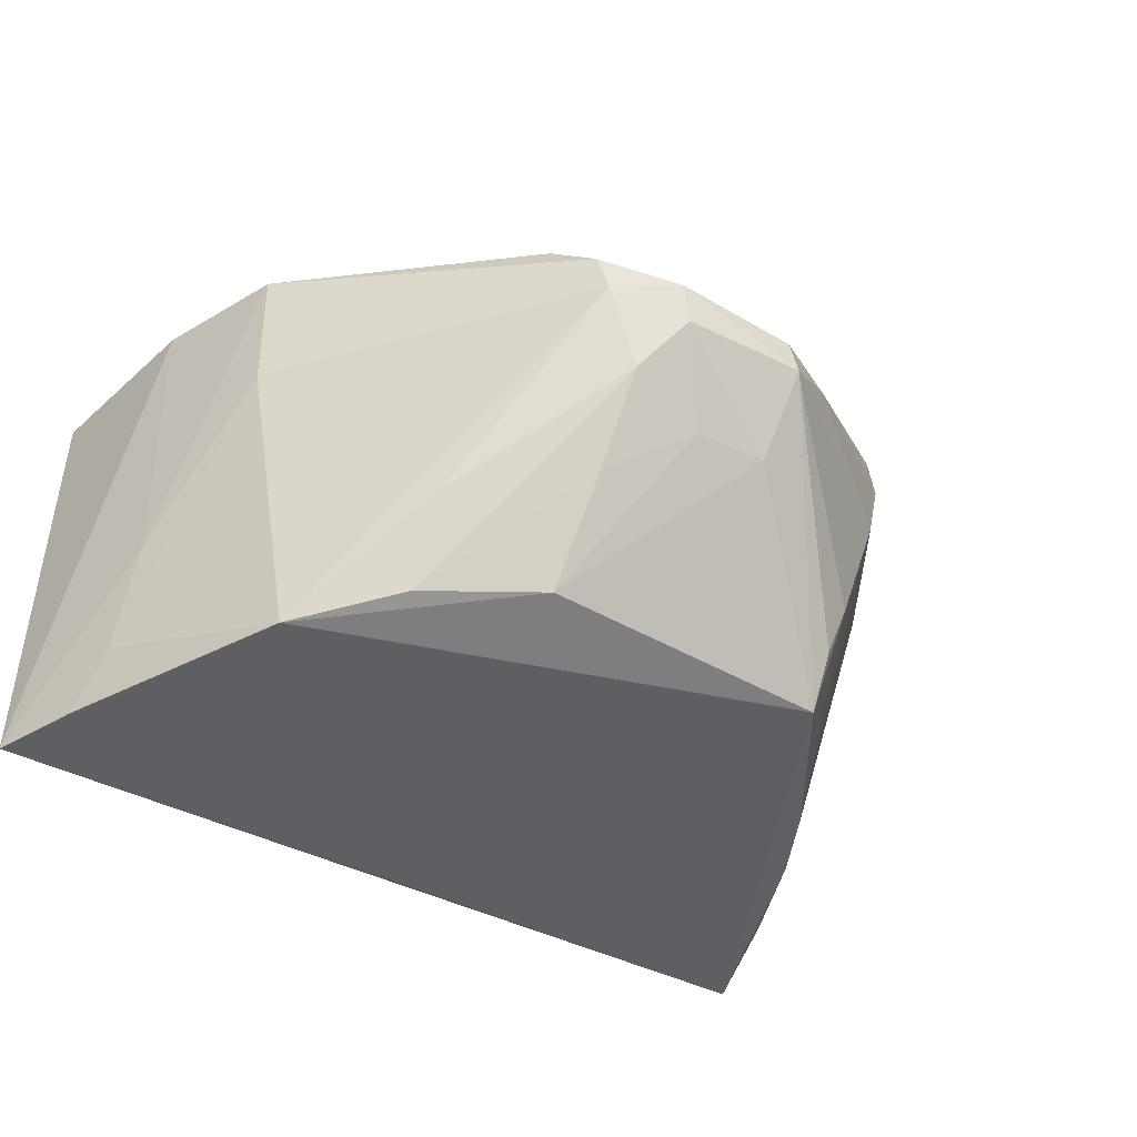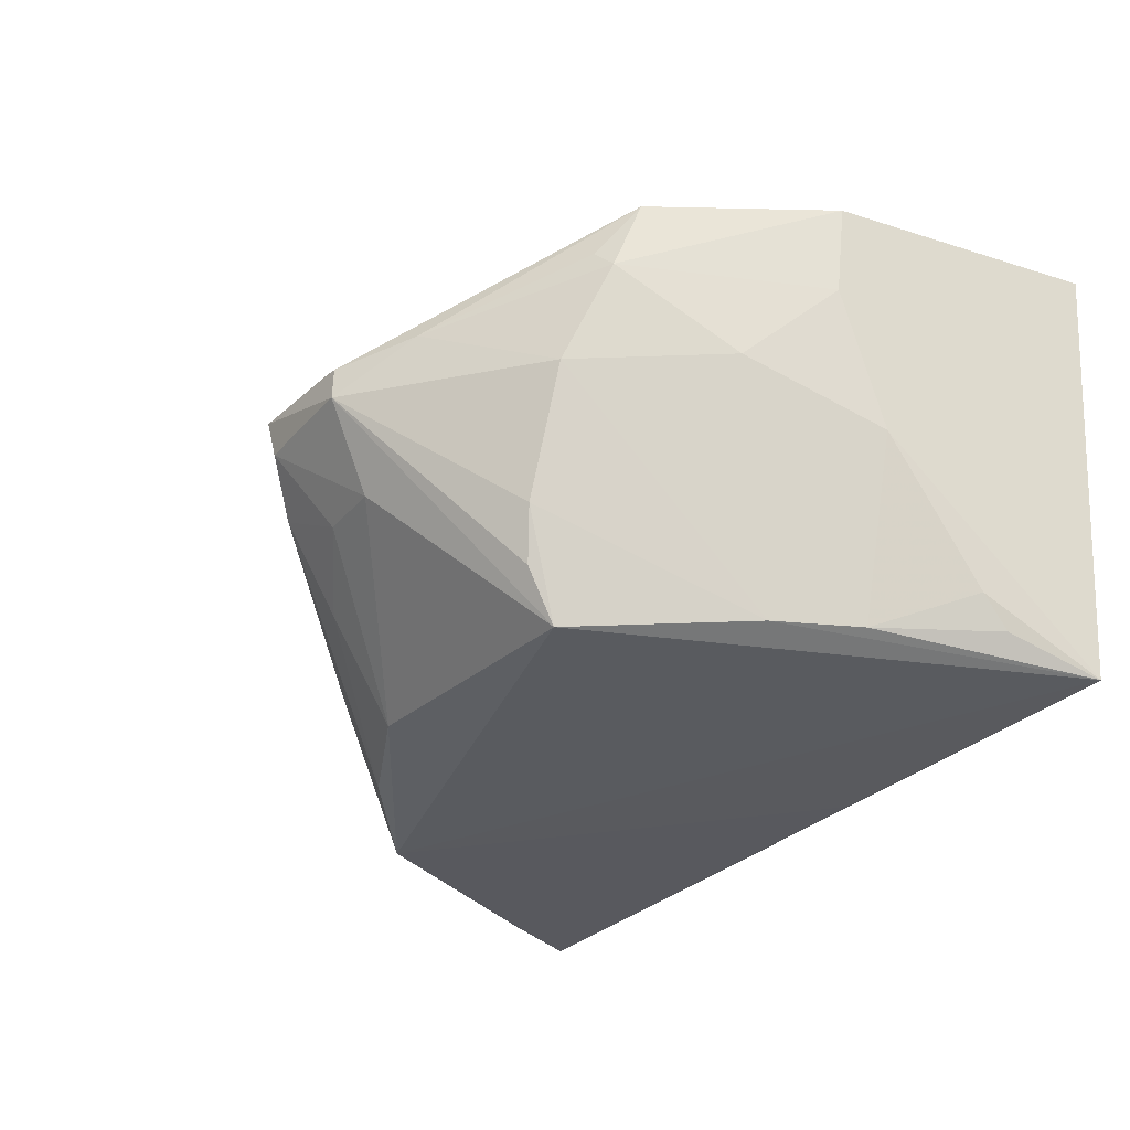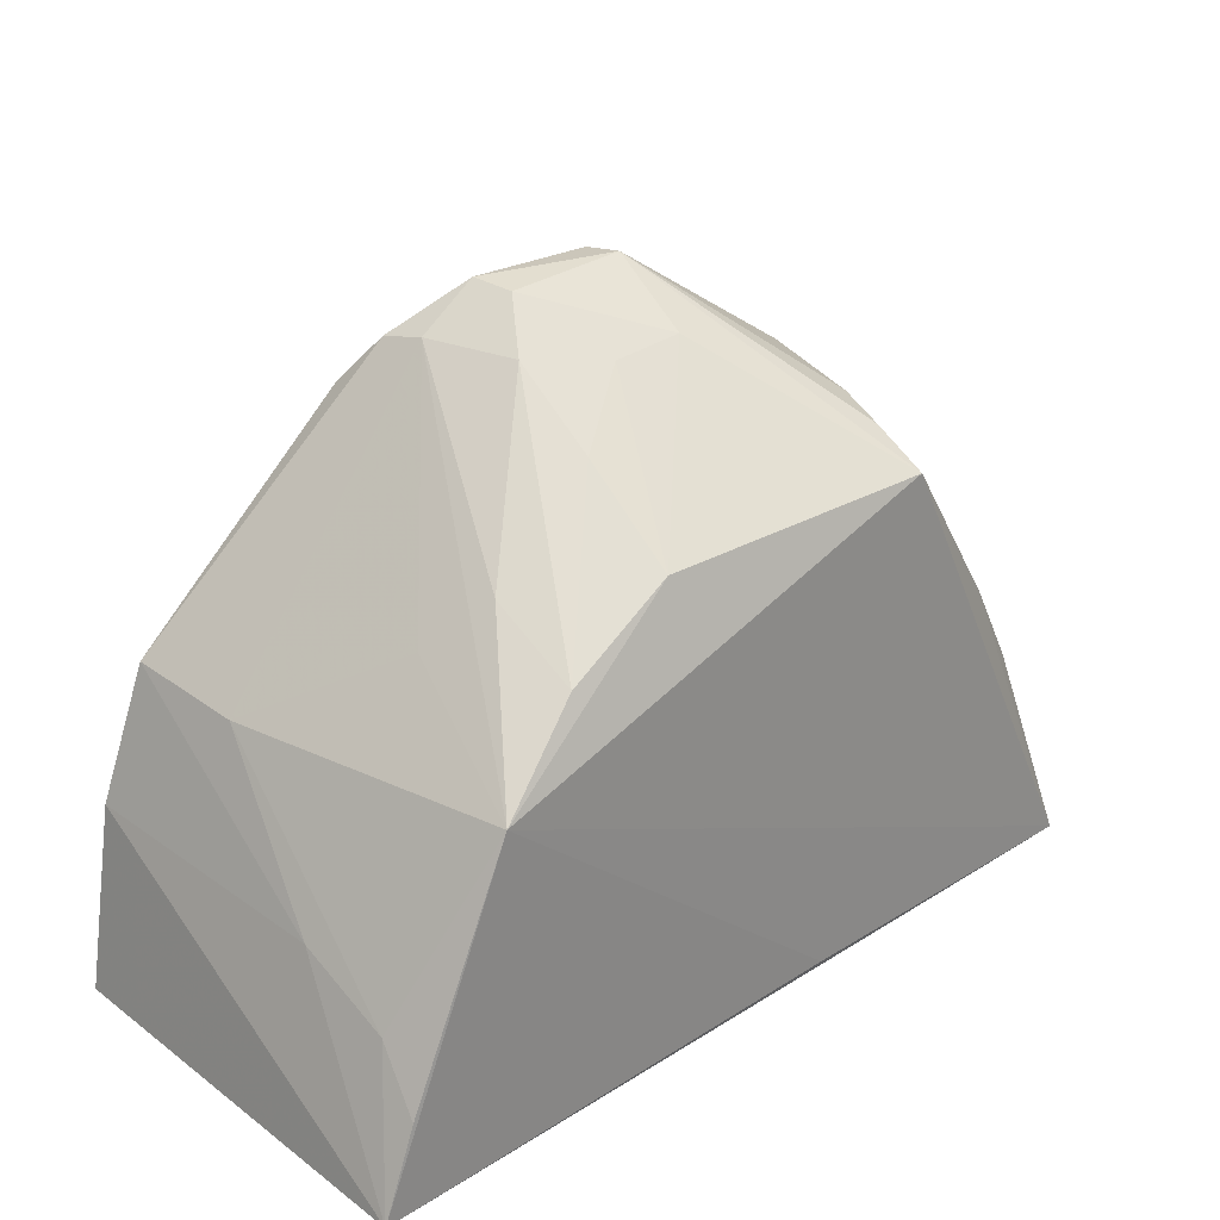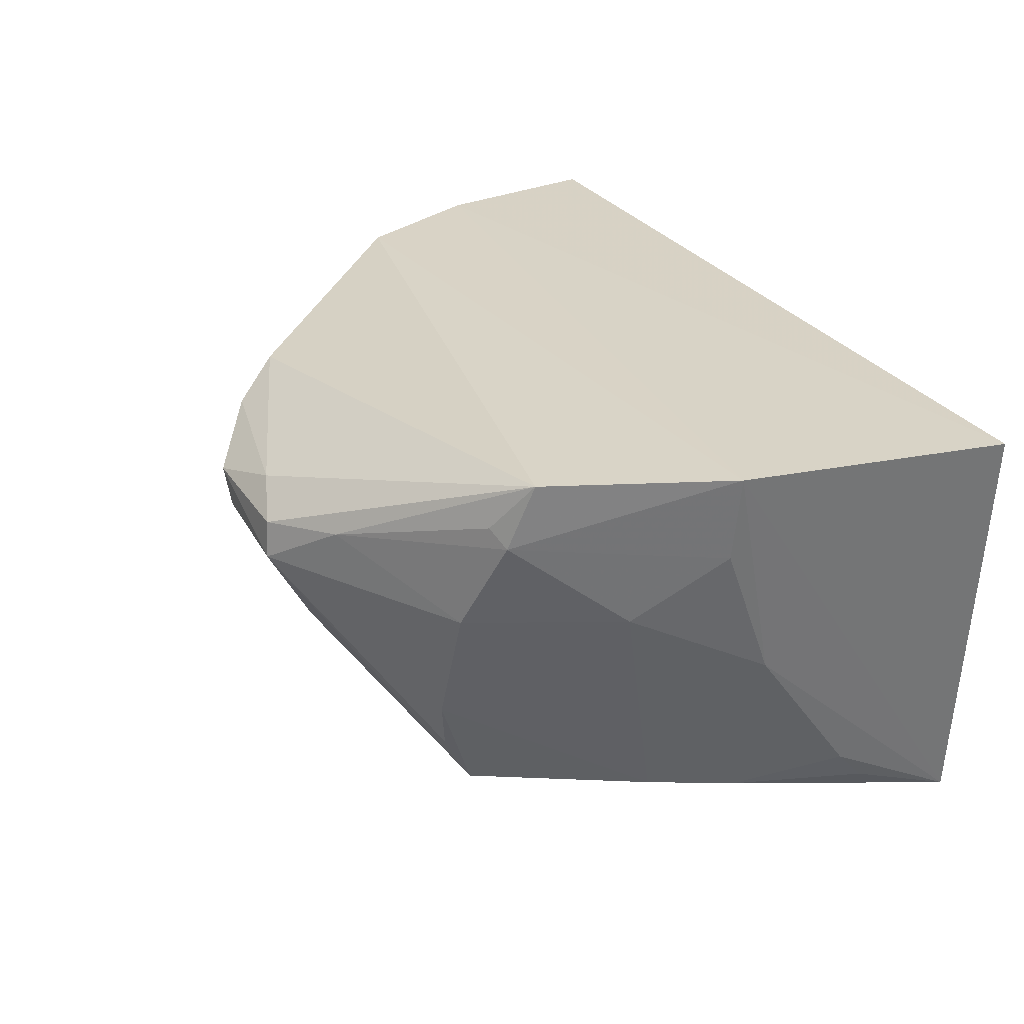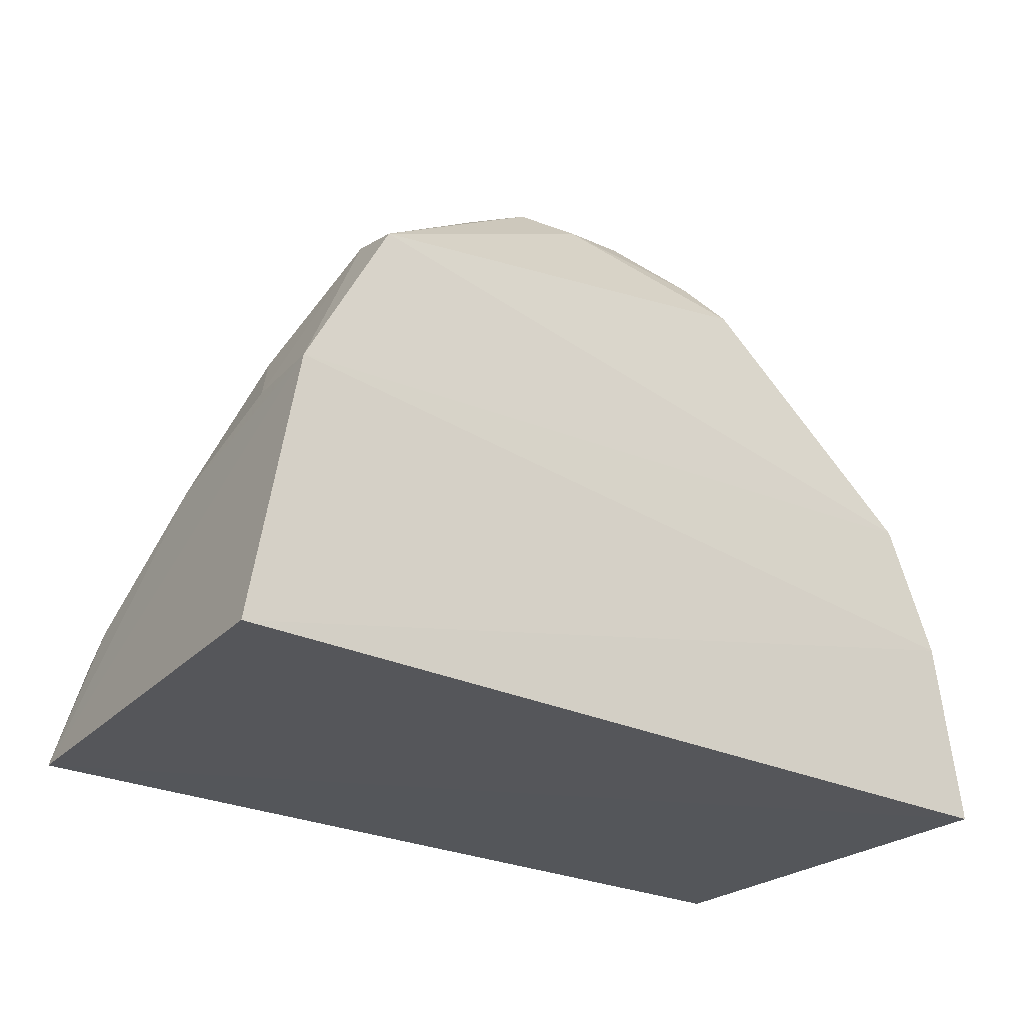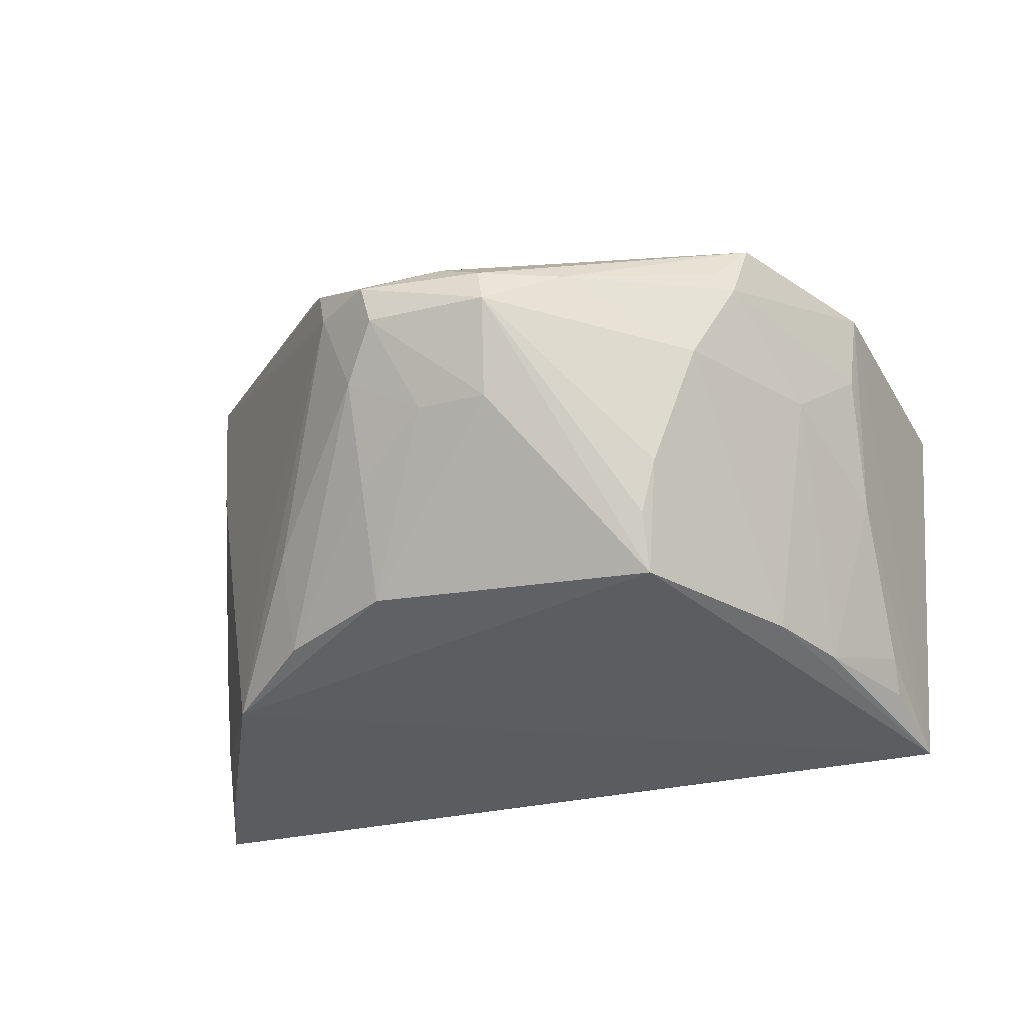
<metadata>
{"format":"obj","ext":"obj","renderer":"f3d","projection":"perspective","resolution":1024,"background":"white","views":[{"elev":-41.0,"azim":-33.0,"up":"+Y"},{"elev":-30.0,"azim":54.7,"up":"+Y"},{"elev":27.8,"azim":-43.4,"up":"+Z"},{"elev":28.0,"azim":63.4,"up":"+Y"},{"elev":-25.1,"azim":142.1,"up":"+Z"},{"elev":-33.7,"azim":16.3,"up":"+Y"}]}
</metadata>
<code>
v 0.0147 0.02818 0.1171
v 0.04544 0.002428 0.06338
v 0.04892 0.03922 0.06391
v -0.02809 0.03899 0.06364
v -0.02879 0.002037 0.06348
v 0.03657 0.03819 0.1016
v 0.0261 0.00343 0.1028
v -0.02139 0.03862 0.09058
v 0.04478 0.03918 0.08697
v -0.01678 0.002246 0.09057
v 0.03172 0.02394 0.1062
v -0.0253 0.03921 0.07938
v -0.004111 0.03533 0.1094
v 0.01563 0.002088 0.06393
v 0.0009026 0.005053 0.1024
v -0.02488 0.006501 0.07522
v 0.02146 0.02926 0.1133
v 0.01519 0.025 0.1175
v 0.03947 0.02496 0.09403
v -0.02457 0.01529 0.07836
v 0.01071 0.03066 0.1156
v -0.001159 0.02877 0.1139
v -0.02587 0.002159 0.07087
v 0.03537 0.03224 0.1035
v 0.02764 0.01269 0.1063
v 0.01418 0.01752 0.1133
v 0.04359 0.01977 0.08277
v -0.02095 0.02798 0.08981
v -0.001965 0.03231 0.1132
v 0.001549 0.02114 0.1136
v 0.003757 0.02867 0.1173
v 0.03387 0.03374 0.1045
v 0.04383 0.03156 0.08715
v 0.02617 0.008064 0.1053
v 0.03531 0.004199 0.08915
v -0.01305 0.01571 0.09736
v -0.008957 0.01206 0.1015
v -0.008998 0.004255 0.09738
v 0.004551 0.02522 0.1169
v 0.007962 0.01782 0.1127
v 0.03898 0.004176 0.08215
v 0.001311 0.0136 0.1085
v 0.04387 0.00769 0.07406
v 0.04377 0.004956 0.07164
f 3 2 4
f 5 4 2
f 9 2 3
f 9 8 6
f 10 2 7
f 12 4 5
f 12 8 9
f 12 9 3
f 12 3 4
f 13 6 8
f 14 10 5
f 14 5 2
f 14 2 10
f 15 10 7
f 17 6 1
f 18 17 1
f 18 11 17
f 20 12 5
f 20 8 12
f 20 5 16
f 21 1 6
f 21 6 13
f 23 16 5
f 23 5 10
f 23 10 16
f 24 17 11
f 24 11 19
f 24 9 6
f 25 11 18
f 26 15 7
f 26 7 18
f 27 2 9
f 28 20 16
f 28 16 10
f 28 8 20
f 28 22 8
f 29 13 8
f 29 8 22
f 29 21 13
f 31 18 1
f 31 29 22
f 31 1 21
f 31 21 29
f 32 24 6
f 32 6 17
f 32 17 24
f 33 24 19
f 33 9 24
f 33 27 9
f 33 19 27
f 34 25 18
f 34 18 7
f 34 7 25
f 35 19 11
f 35 11 25
f 35 25 7
f 35 7 2
f 36 28 10
f 36 10 22
f 36 22 28
f 37 30 22
f 37 22 10
f 38 10 15
f 38 37 10
f 38 30 37
f 39 26 18
f 39 18 31
f 39 31 22
f 39 22 30
f 40 15 26
f 40 39 30
f 40 26 39
f 41 27 19
f 41 19 35
f 41 35 2
f 42 38 15
f 42 30 38
f 42 40 30
f 42 15 40
f 43 2 27
f 43 27 41
f 44 43 41
f 44 41 2
f 44 2 43

</code>
